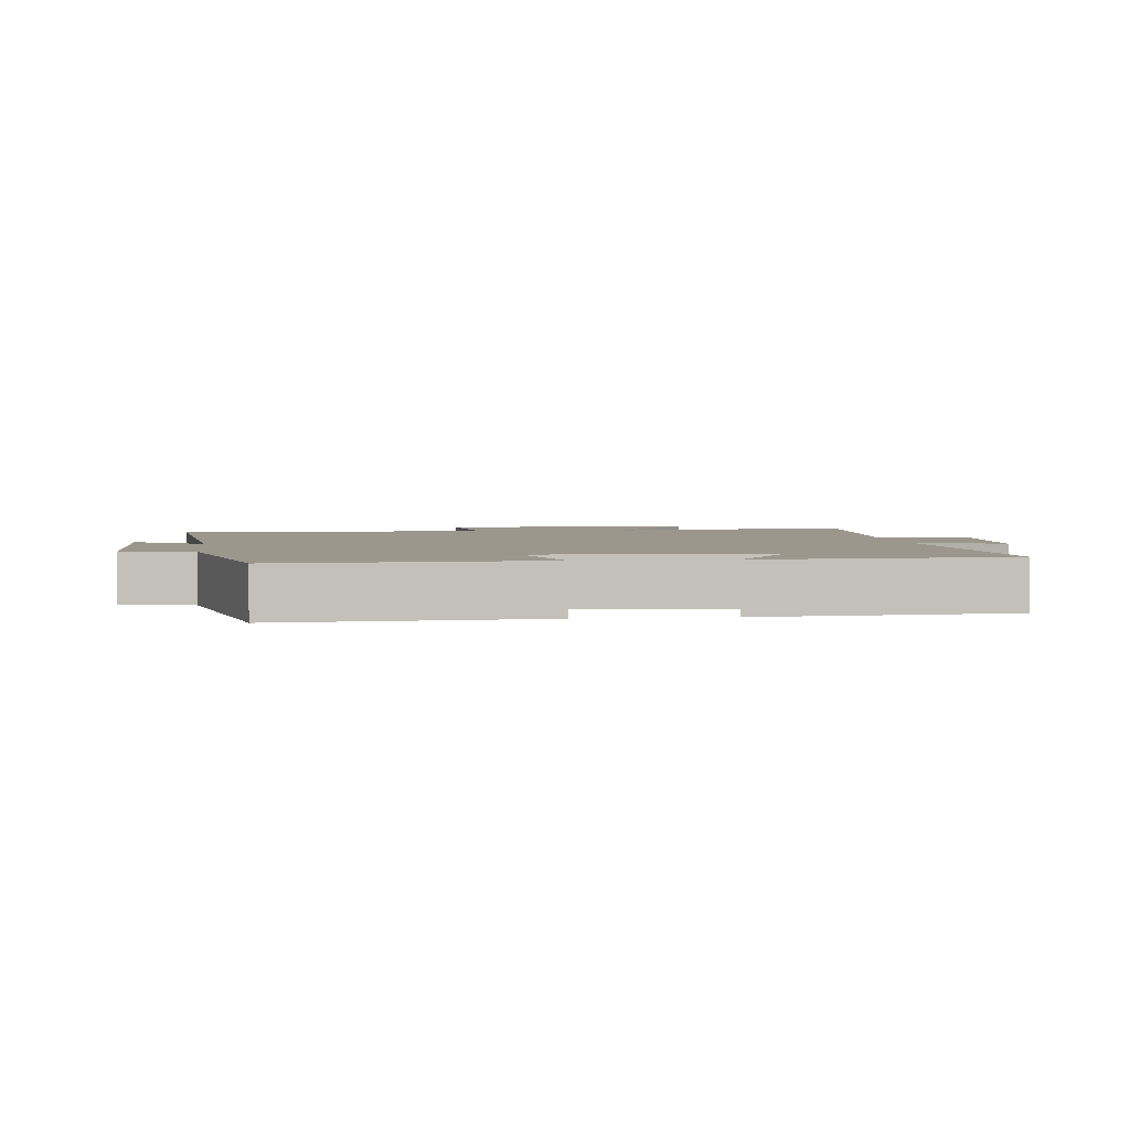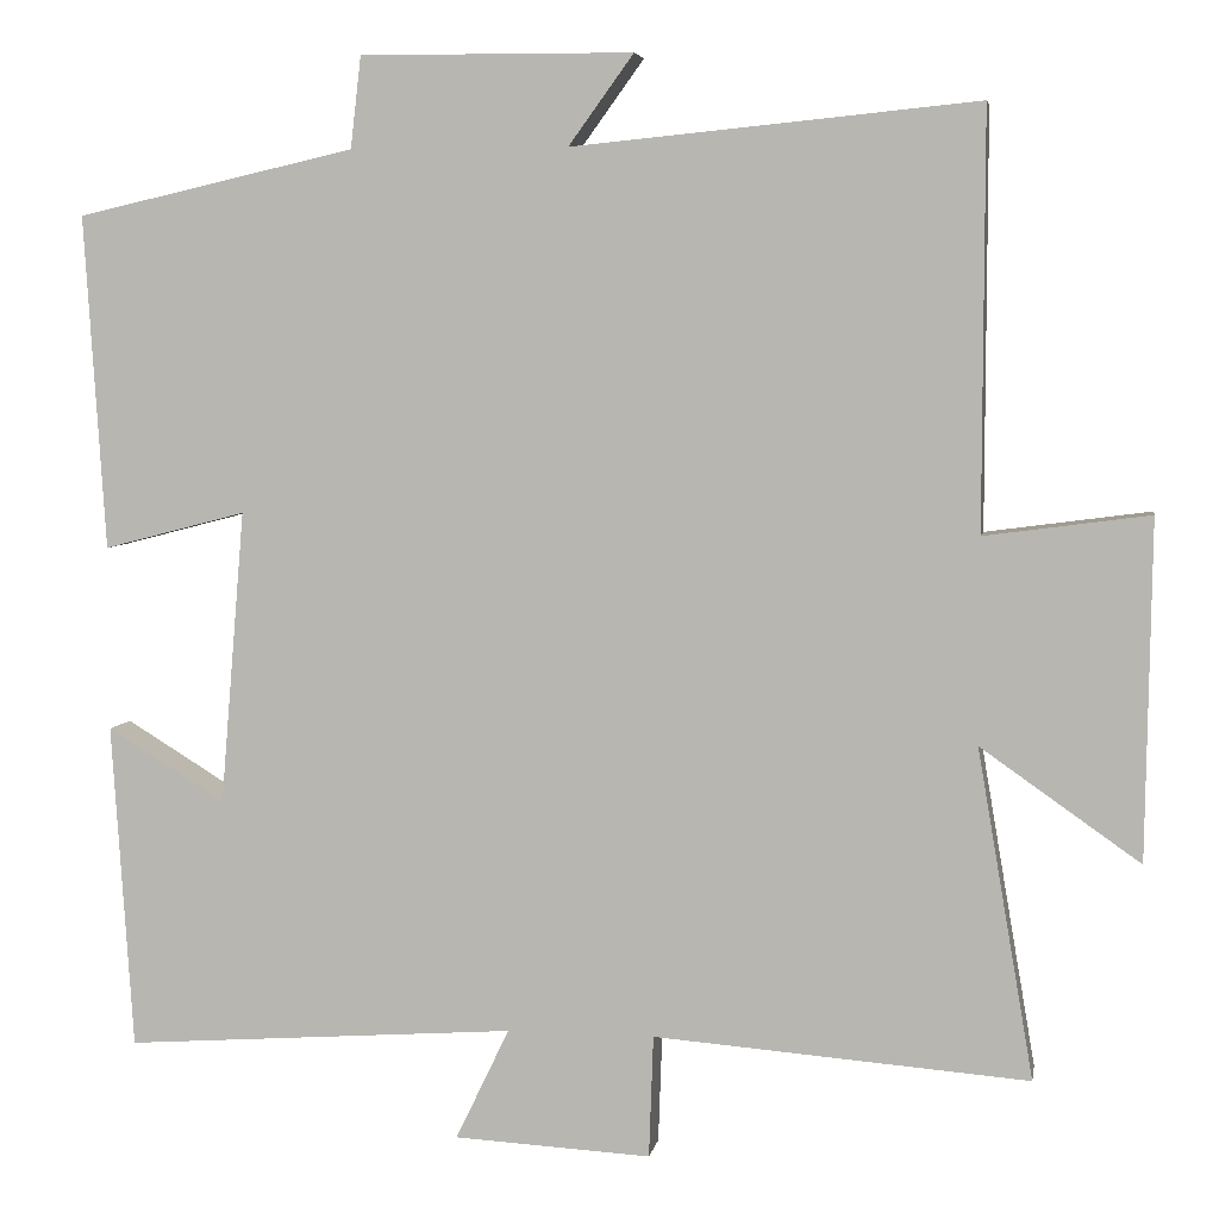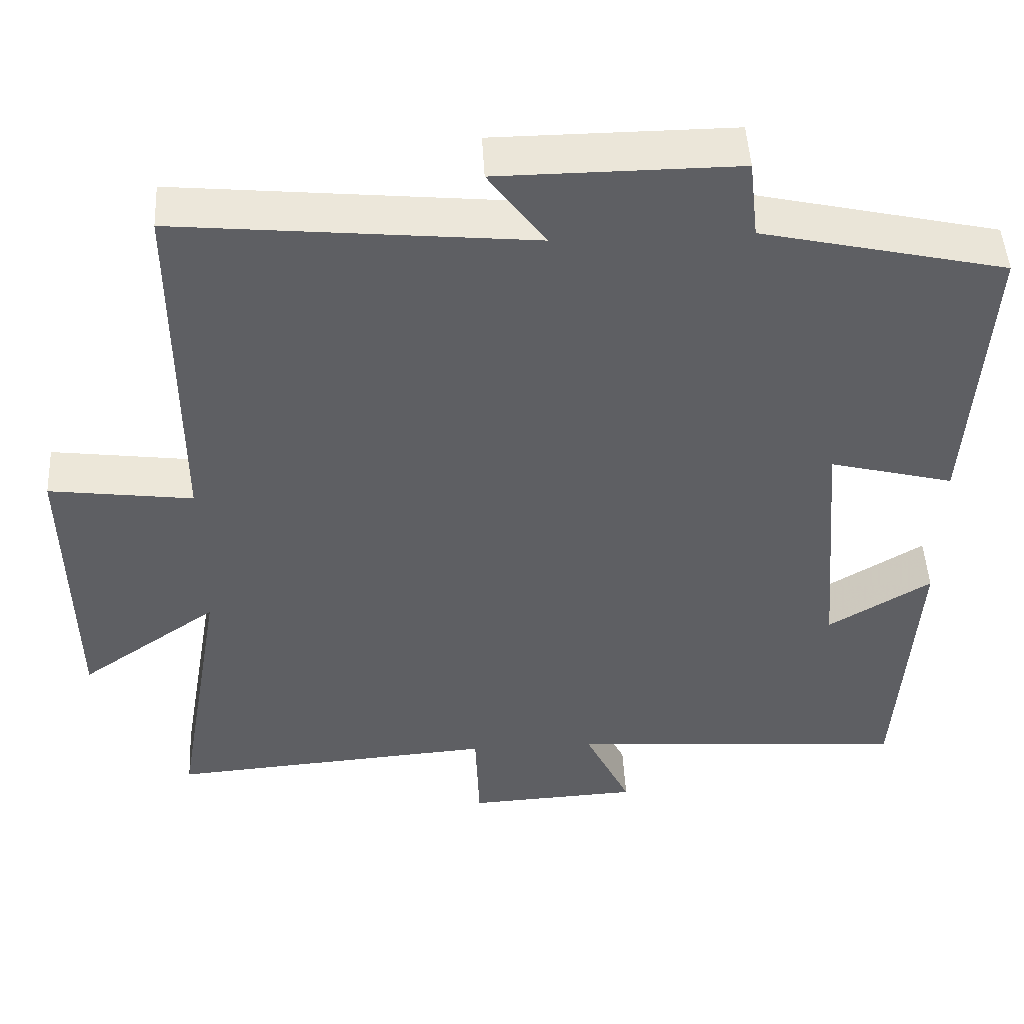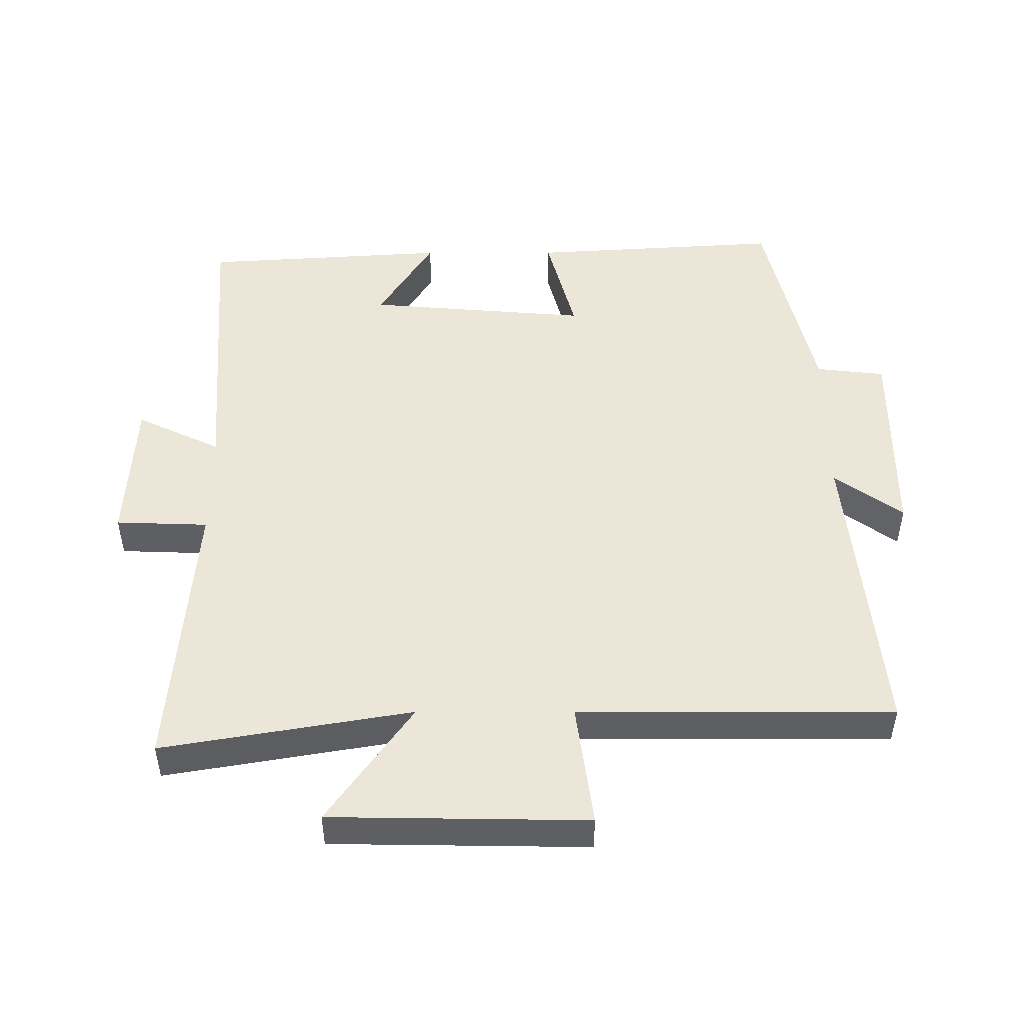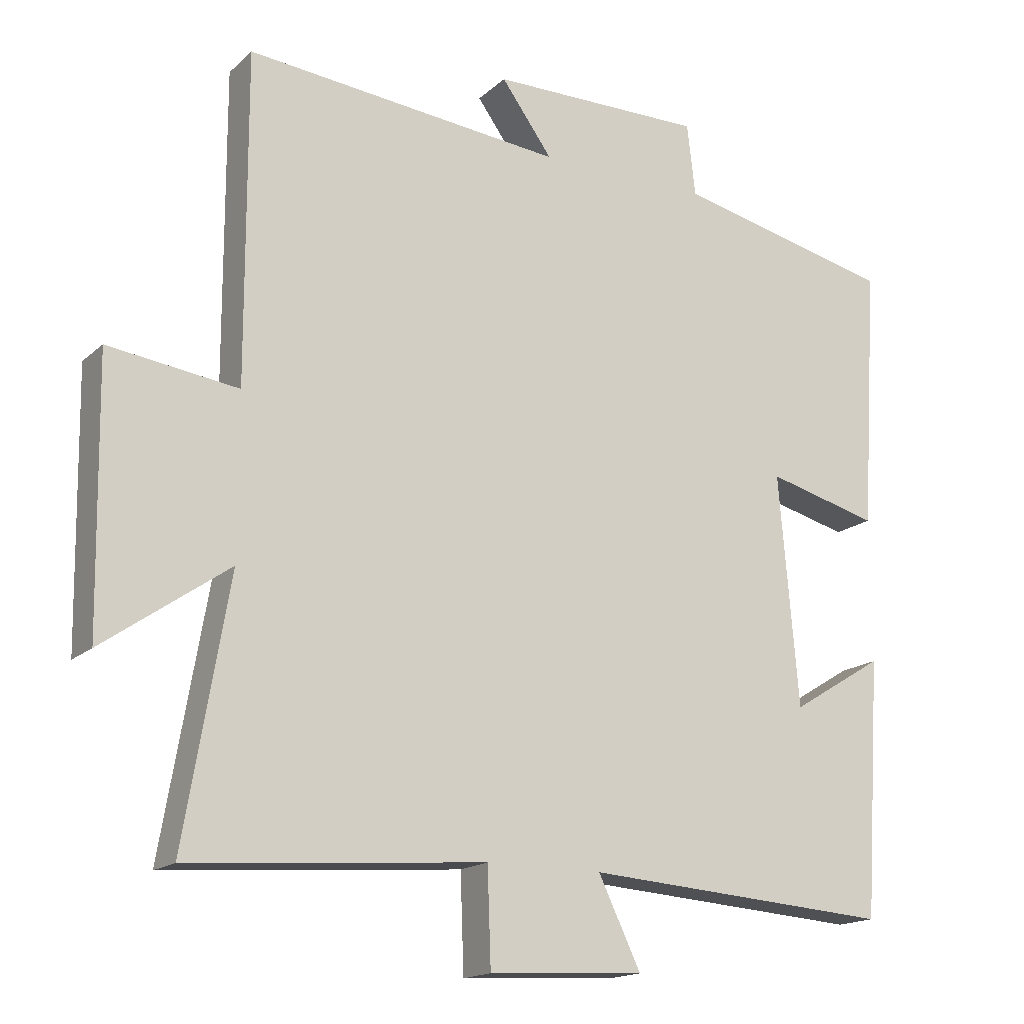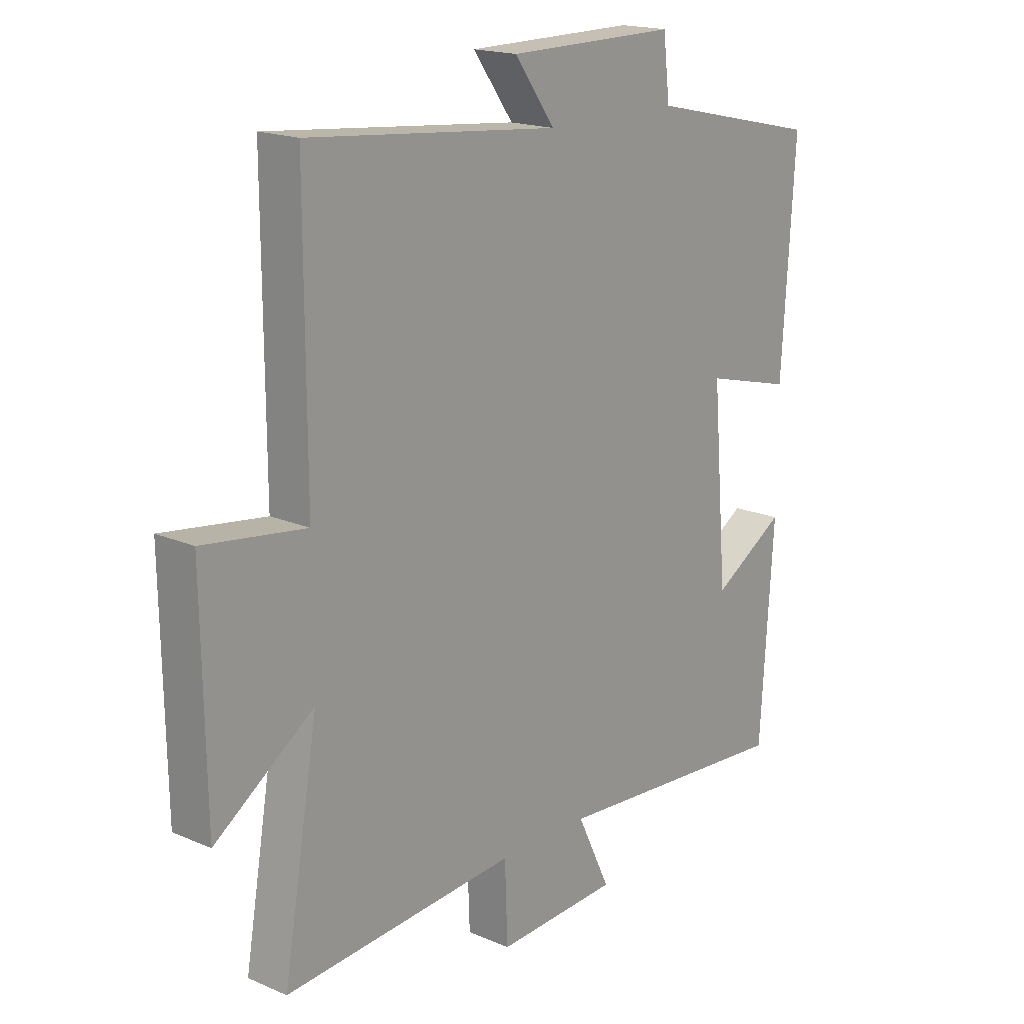
<metadata>
{"format":"obj","ext":"obj","renderer":"f3d","projection":"perspective","resolution":1024,"background":"white","views":[{"elev":2.9,"azim":83.2,"up":"+Y"},{"elev":5.3,"azim":-170.3,"up":"+Z"},{"elev":48.0,"azim":-3.1,"up":"+Z"},{"elev":48.8,"azim":-90.1,"up":"+Y"},{"elev":-16.6,"azim":-30.4,"up":"+Z"},{"elev":17.9,"azim":-49.8,"up":"+Z"}]}
</metadata>
<code>
v -0.501 0.07 0.545
v -0.041 0.07 0.5
v -0.115 0.07 0.602
v 0.195 0.07 0.604
v 0.207 0.07 0.5
v 0.524 0.07 0.428
v 0.5 0.07 0.048
v 0.338 0.07 0.09
v 0.366 0.07 -0.244
v 0.5 0.07 -0.162
v 0.476 0.07 -0.532
v 0.03 0.07 -0.5
v 0.091 0.07 -0.627
v -0.133 0.07 -0.639
v -0.138 0.07 -0.5
v -0.564 0.07 -0.533
v -0.5 0.07 -0.159
v -0.681 0.07 -0.286
v -0.687 0.07 0.098
v -0.5 0.07 0.073
v -0.501 0 0.545
v -0.041 0 0.5
v -0.115 0 0.602
v 0.195 0 0.604
v 0.207 0 0.5
v 0.524 0 0.428
v 0.5 0 0.048
v 0.338 0 0.09
v 0.366 0 -0.244
v 0.5 0 -0.162
v 0.476 0 -0.532
v 0.03 0 -0.5
v 0.091 0 -0.627
v -0.133 0 -0.639
v -0.138 0 -0.5
v -0.564 0 -0.533
v -0.5 0 -0.159
v -0.681 0 -0.286
v -0.687 0 0.098
v -0.5 0 0.073
f 17 18 19 20
f 15 16 17
f 15 17 20
f 12 13 14 15
f 20 1 2
f 15 20 2
f 12 15 2
f 9 10 11 12
f 8 9 12 2
f 7 8 2
f 6 7 2
f 5 6 2
f 2 3 4 5
f 40 39 38 37
f 37 36 35
f 40 37 35
f 35 34 33 32
f 22 21 40
f 22 40 35
f 22 35 32
f 32 31 30 29
f 22 32 29 28
f 22 28 27
f 22 27 26
f 22 26 25
f 25 24 23 22
f 1 21 22 2
f 2 22 23 3
f 3 23 24 4
f 4 24 25 5
f 5 25 26 6
f 6 26 27 7
f 7 27 28 8
f 8 28 29 9
f 9 29 30 10
f 10 30 31 11
f 11 31 32 12
f 12 32 33 13
f 13 33 34 14
f 14 34 35 15
f 15 35 36 16
f 16 36 37 17
f 17 37 38 18
f 18 38 39 19
f 19 39 40 20
f 20 40 21 1

</code>
